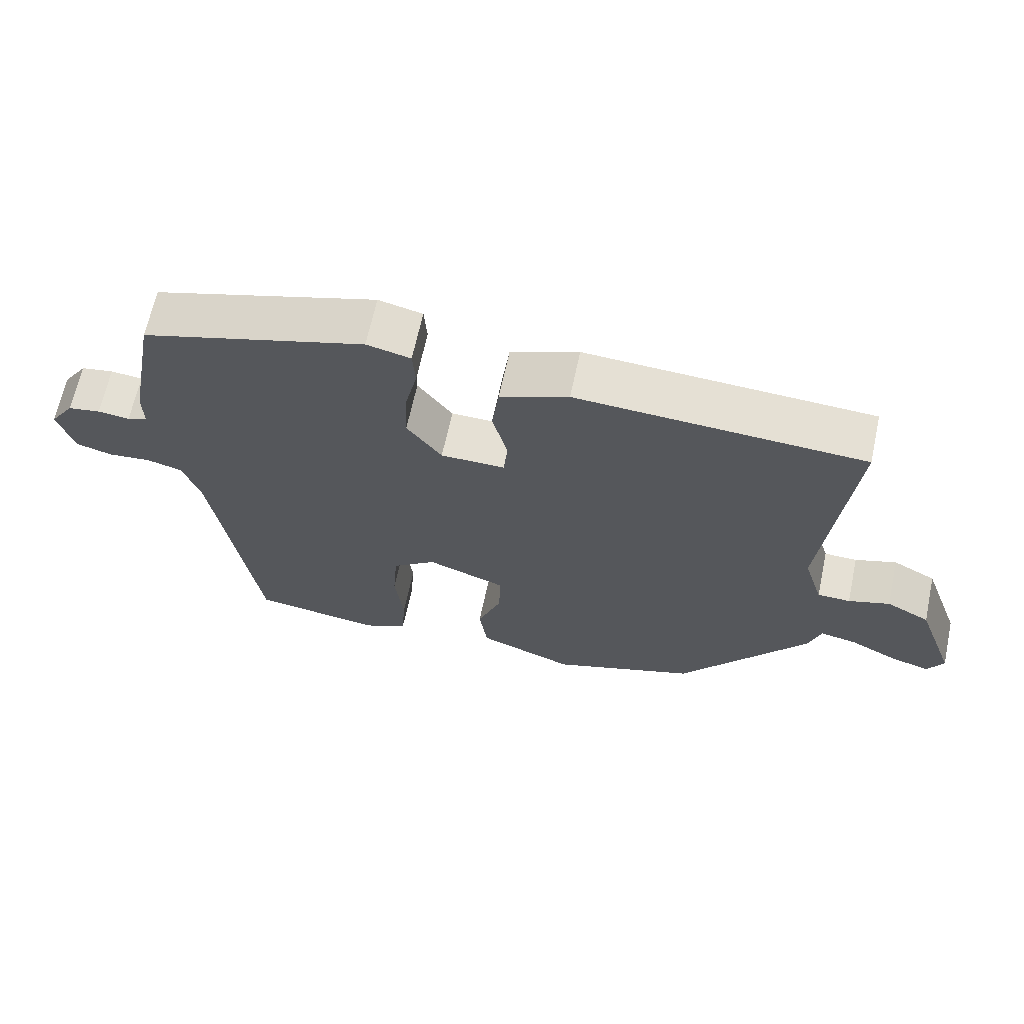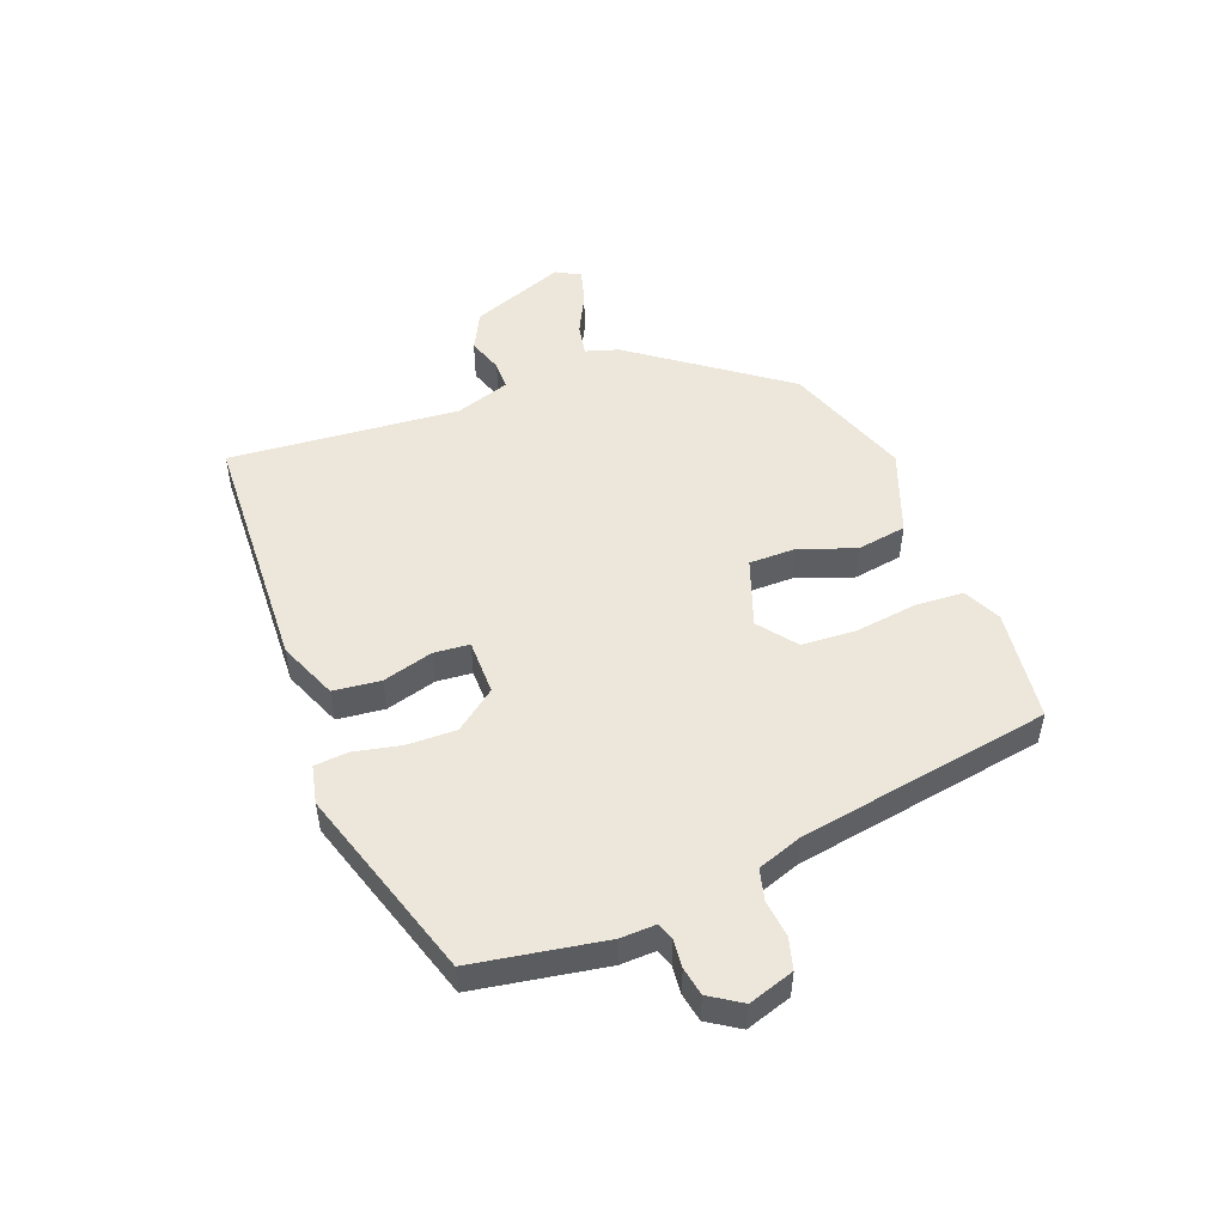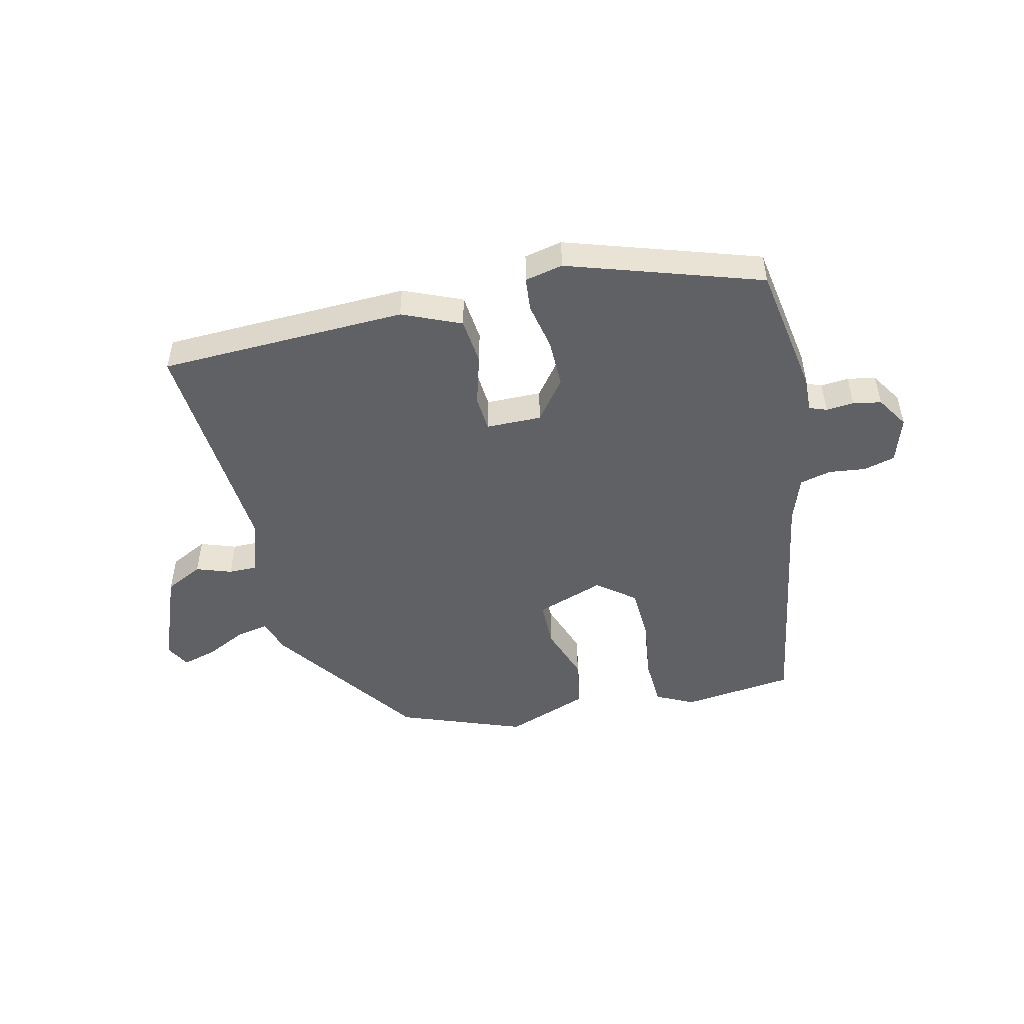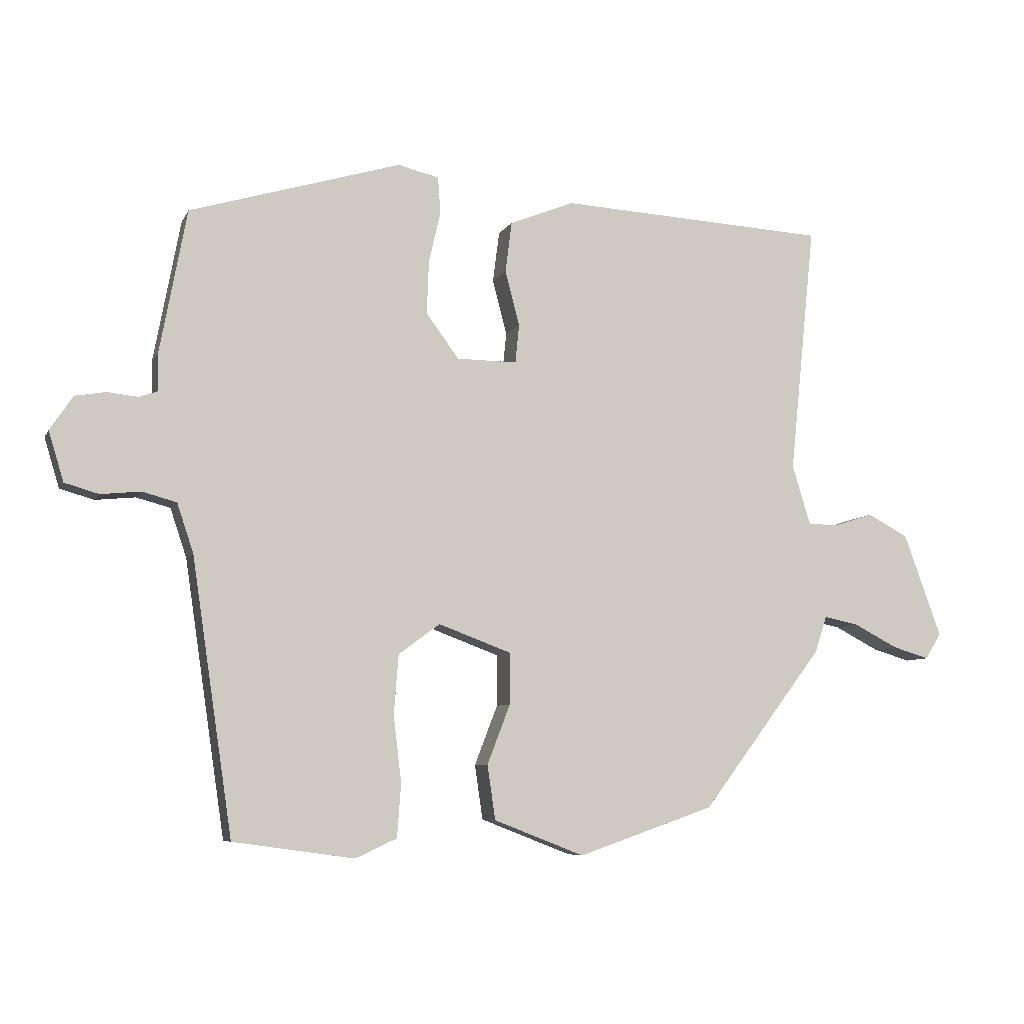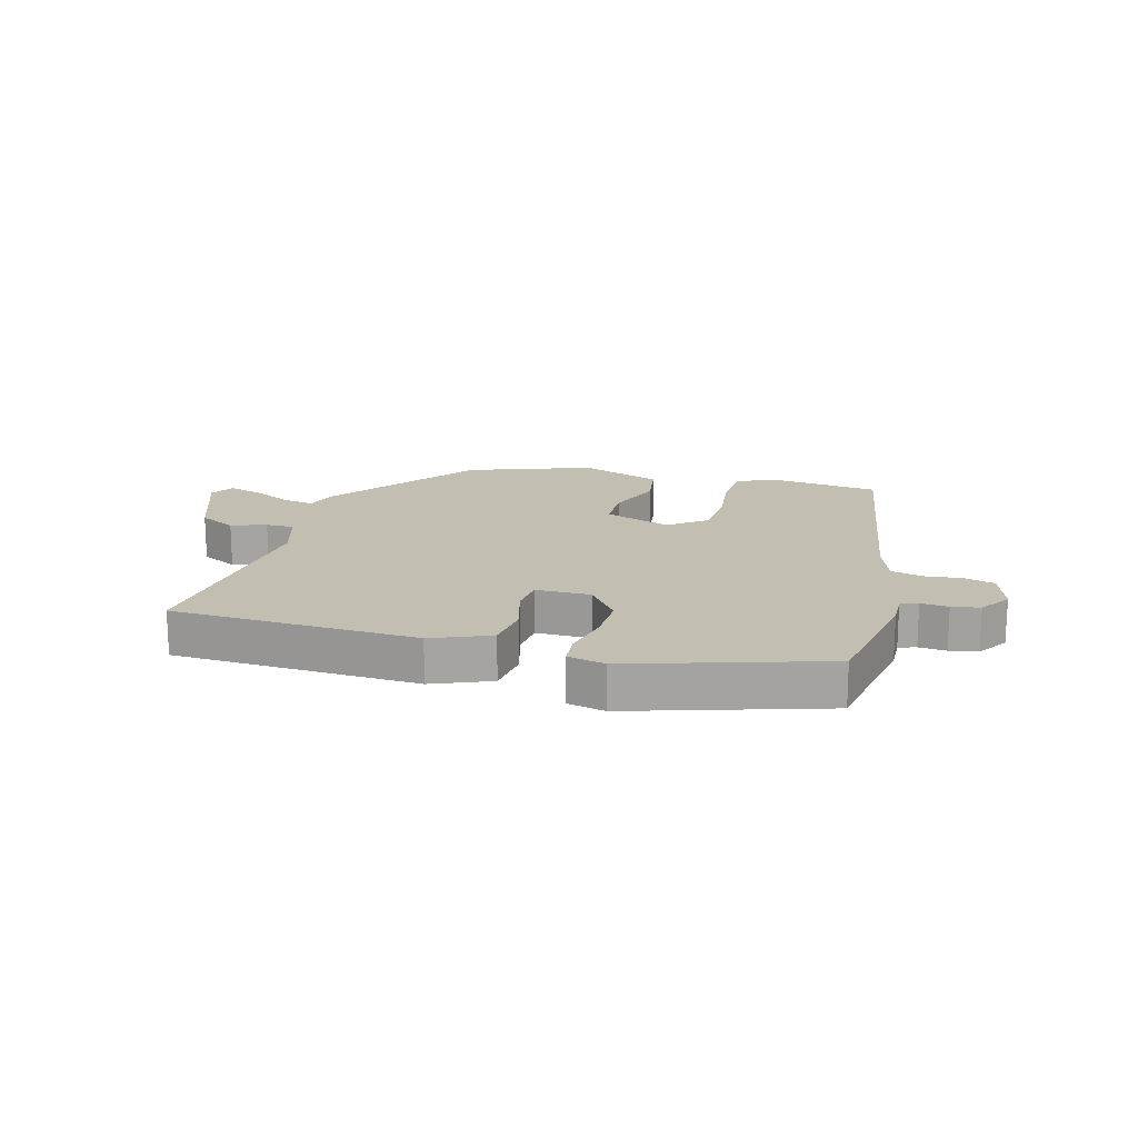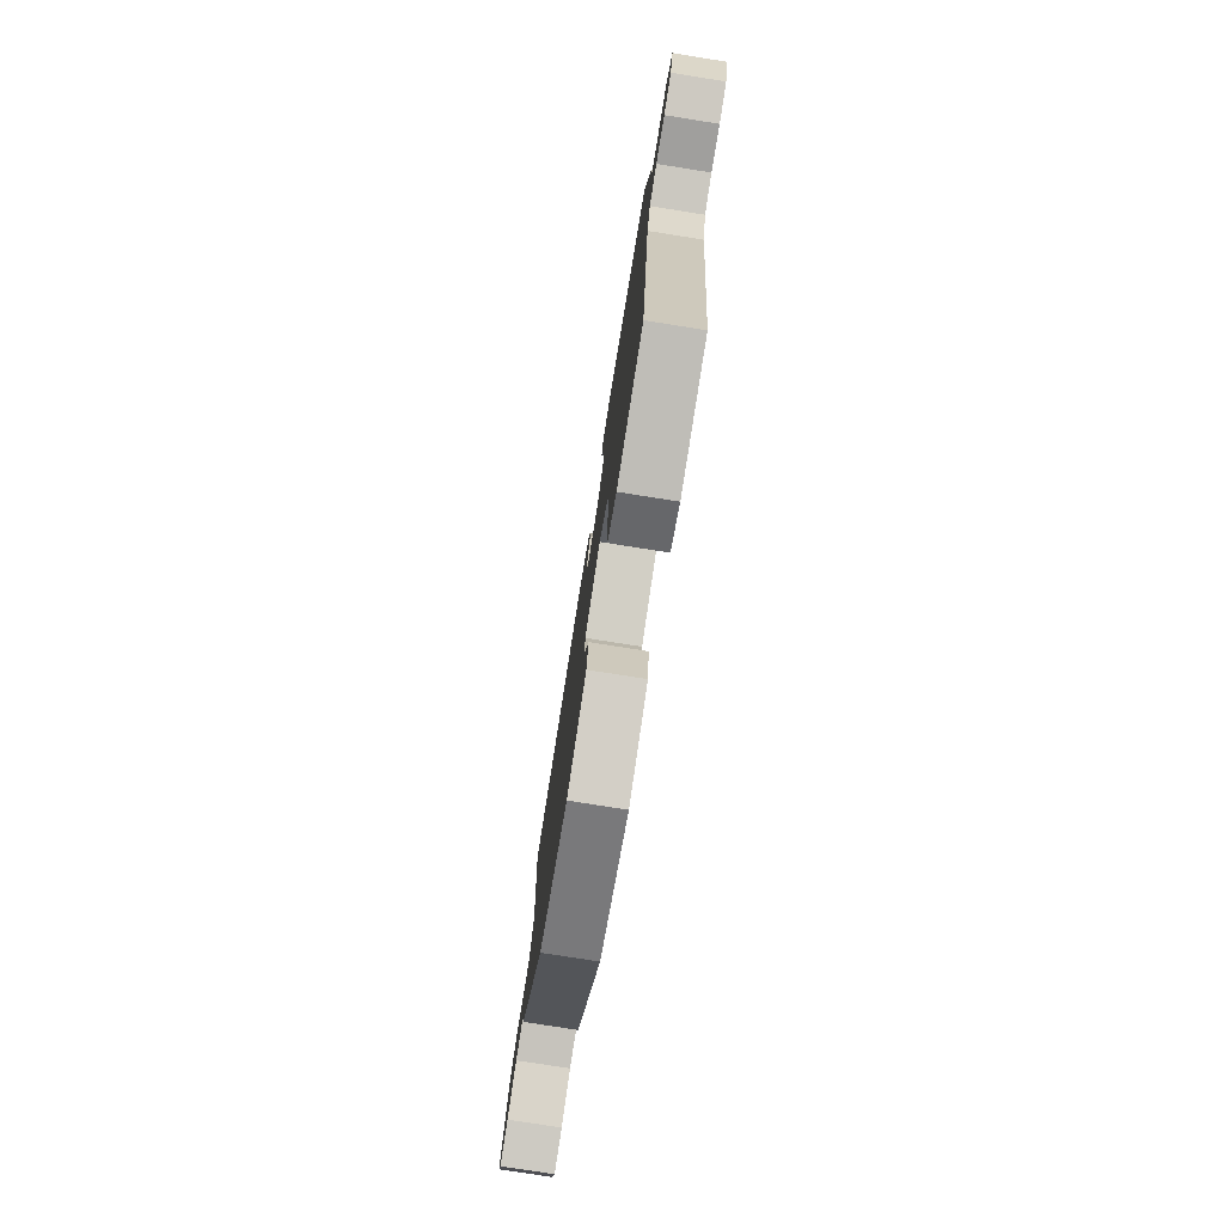
<metadata>
{"format":"obj","ext":"obj","renderer":"f3d","projection":"perspective","resolution":1024,"background":"white","views":[{"elev":65.6,"azim":-167.9,"up":"+Z"},{"elev":50.8,"azim":68.2,"up":"+Y"},{"elev":-49.3,"azim":11.8,"up":"+Y"},{"elev":-6.9,"azim":163.3,"up":"+Z"},{"elev":17.1,"azim":14.7,"up":"+Y"},{"elev":-77.1,"azim":81.0,"up":"+Z"}]}
</metadata>
<code>
v 0.424 0.07 -0.497
v 0.239 0.07 -0.523
v 0.176 0.07 -0.494
v 0.17 0.07 -0.413
v 0.182 0.07 -0.311
v 0.175 0.07 -0.221
v 0.112 0.07 -0.174
v 0 0.07 -0.216
v 0.001 0.07 -0.294
v 0.036 0.07 -0.385
v 0.024 0.07 -0.468
v -0.114 0.07 -0.522
v -0.322 0.07 -0.45
v -0.507 0.07 -0.205
v -0.525 0.07 -0.15
v -0.578 0.07 -0.161
v -0.645 0.07 -0.196
v -0.702 0.07 -0.213
v -0.725 0.07 -0.173
v -0.668 0.07 -0.016
v -0.606 0.07 0.017
v -0.547 0.07 -0.002
v -0.5 0.07 -0.001
v -0.472 0.07 0.09
v -0.511 0.07 0.471
v -0.1 0.07 0.494
v -0.002 0.07 0.455
v 0.008 0.07 0.377
v -0.014 0.07 0.293
v -0.008 0.07 0.234
v 0.084 0.07 0.235
v 0.134 0.07 0.303
v 0.131 0.07 0.384
v 0.113 0.07 0.462
v 0.117 0.07 0.518
v 0.18 0.07 0.533
v 0.502 0.07 0.437
v 0.543 0.07 0.219
v 0.542 0.07 0.161
v 0.571 0.07 0.151
v 0.617 0.07 0.156
v 0.664 0.07 0.148
v 0.699 0.07 0.096
v 0.676 0.07 0.02
v 0.624 0.07 0.005
v 0.563 0.07 0.011
v 0.511 0.07 -0.003
v 0.486 0.07 -0.078
v 0.424 0 -0.497
v 0.239 0 -0.523
v 0.176 0 -0.494
v 0.17 0 -0.413
v 0.182 0 -0.311
v 0.175 0 -0.221
v 0.112 0 -0.174
v 0 0 -0.216
v 0.001 0 -0.294
v 0.036 0 -0.385
v 0.024 0 -0.468
v -0.114 0 -0.522
v -0.322 0 -0.45
v -0.507 0 -0.205
v -0.525 0 -0.15
v -0.578 0 -0.161
v -0.645 0 -0.196
v -0.702 0 -0.213
v -0.725 0 -0.173
v -0.668 0 -0.016
v -0.606 0 0.017
v -0.547 0 -0.002
v -0.5 0 -0.001
v -0.472 0 0.09
v -0.511 0 0.471
v -0.1 0 0.494
v -0.002 0 0.455
v 0.008 0 0.377
v -0.014 0 0.293
v -0.008 0 0.234
v 0.084 0 0.235
v 0.134 0 0.303
v 0.131 0 0.384
v 0.113 0 0.462
v 0.117 0 0.518
v 0.18 0 0.533
v 0.502 0 0.437
v 0.543 0 0.219
v 0.542 0 0.161
v 0.571 0 0.151
v 0.617 0 0.156
v 0.664 0 0.148
v 0.699 0 0.096
v 0.676 0 0.02
v 0.624 0 0.005
v 0.563 0 0.011
v 0.511 0 -0.003
v 0.486 0 -0.078
f 43 44 45 46
f 43 46 47
f 40 41 42 43
f 39 40 43 47
f 38 39 47 48
f 36 37 38 48
f 33 34 35 36
f 32 33 36 48
f 26 27 28 29
f 24 25 26 29
f 23 24 29 30
f 19 20 21 22
f 19 22 23
f 16 17 18 19
f 15 16 19 23
f 9 10 11 12
f 8 9 12 13
f 2 3 4 5
f 2 5 6
f 1 2 6
f 31 32 48 1
f 8 13 14 15
f 7 8 15 23
f 30 31 1 6
f 7 23 30
f 6 7 30
f 94 93 92 91
f 95 94 91
f 91 90 89 88
f 95 91 88 87
f 96 95 87 86
f 96 86 85 84
f 84 83 82 81
f 96 84 81 80
f 77 76 75 74
f 77 74 73 72
f 78 77 72 71
f 70 69 68 67
f 71 70 67
f 67 66 65 64
f 71 67 64 63
f 60 59 58 57
f 61 60 57 56
f 53 52 51 50
f 54 53 50
f 54 50 49
f 49 96 80 79
f 63 62 61 56
f 71 63 56 55
f 54 49 79 78
f 78 71 55
f 78 55 54
f 1 49 50 2
f 2 50 51 3
f 3 51 52 4
f 4 52 53 5
f 5 53 54 6
f 6 54 55 7
f 7 55 56 8
f 8 56 57 9
f 9 57 58 10
f 10 58 59 11
f 11 59 60 12
f 12 60 61 13
f 13 61 62 14
f 14 62 63 15
f 15 63 64 16
f 16 64 65 17
f 17 65 66 18
f 18 66 67 19
f 19 67 68 20
f 20 68 69 21
f 21 69 70 22
f 22 70 71 23
f 23 71 72 24
f 24 72 73 25
f 25 73 74 26
f 26 74 75 27
f 27 75 76 28
f 28 76 77 29
f 29 77 78 30
f 30 78 79 31
f 31 79 80 32
f 32 80 81 33
f 33 81 82 34
f 34 82 83 35
f 35 83 84 36
f 36 84 85 37
f 37 85 86 38
f 38 86 87 39
f 39 87 88 40
f 40 88 89 41
f 41 89 90 42
f 42 90 91 43
f 43 91 92 44
f 44 92 93 45
f 45 93 94 46
f 46 94 95 47
f 47 95 96 48
f 48 96 49 1

</code>
